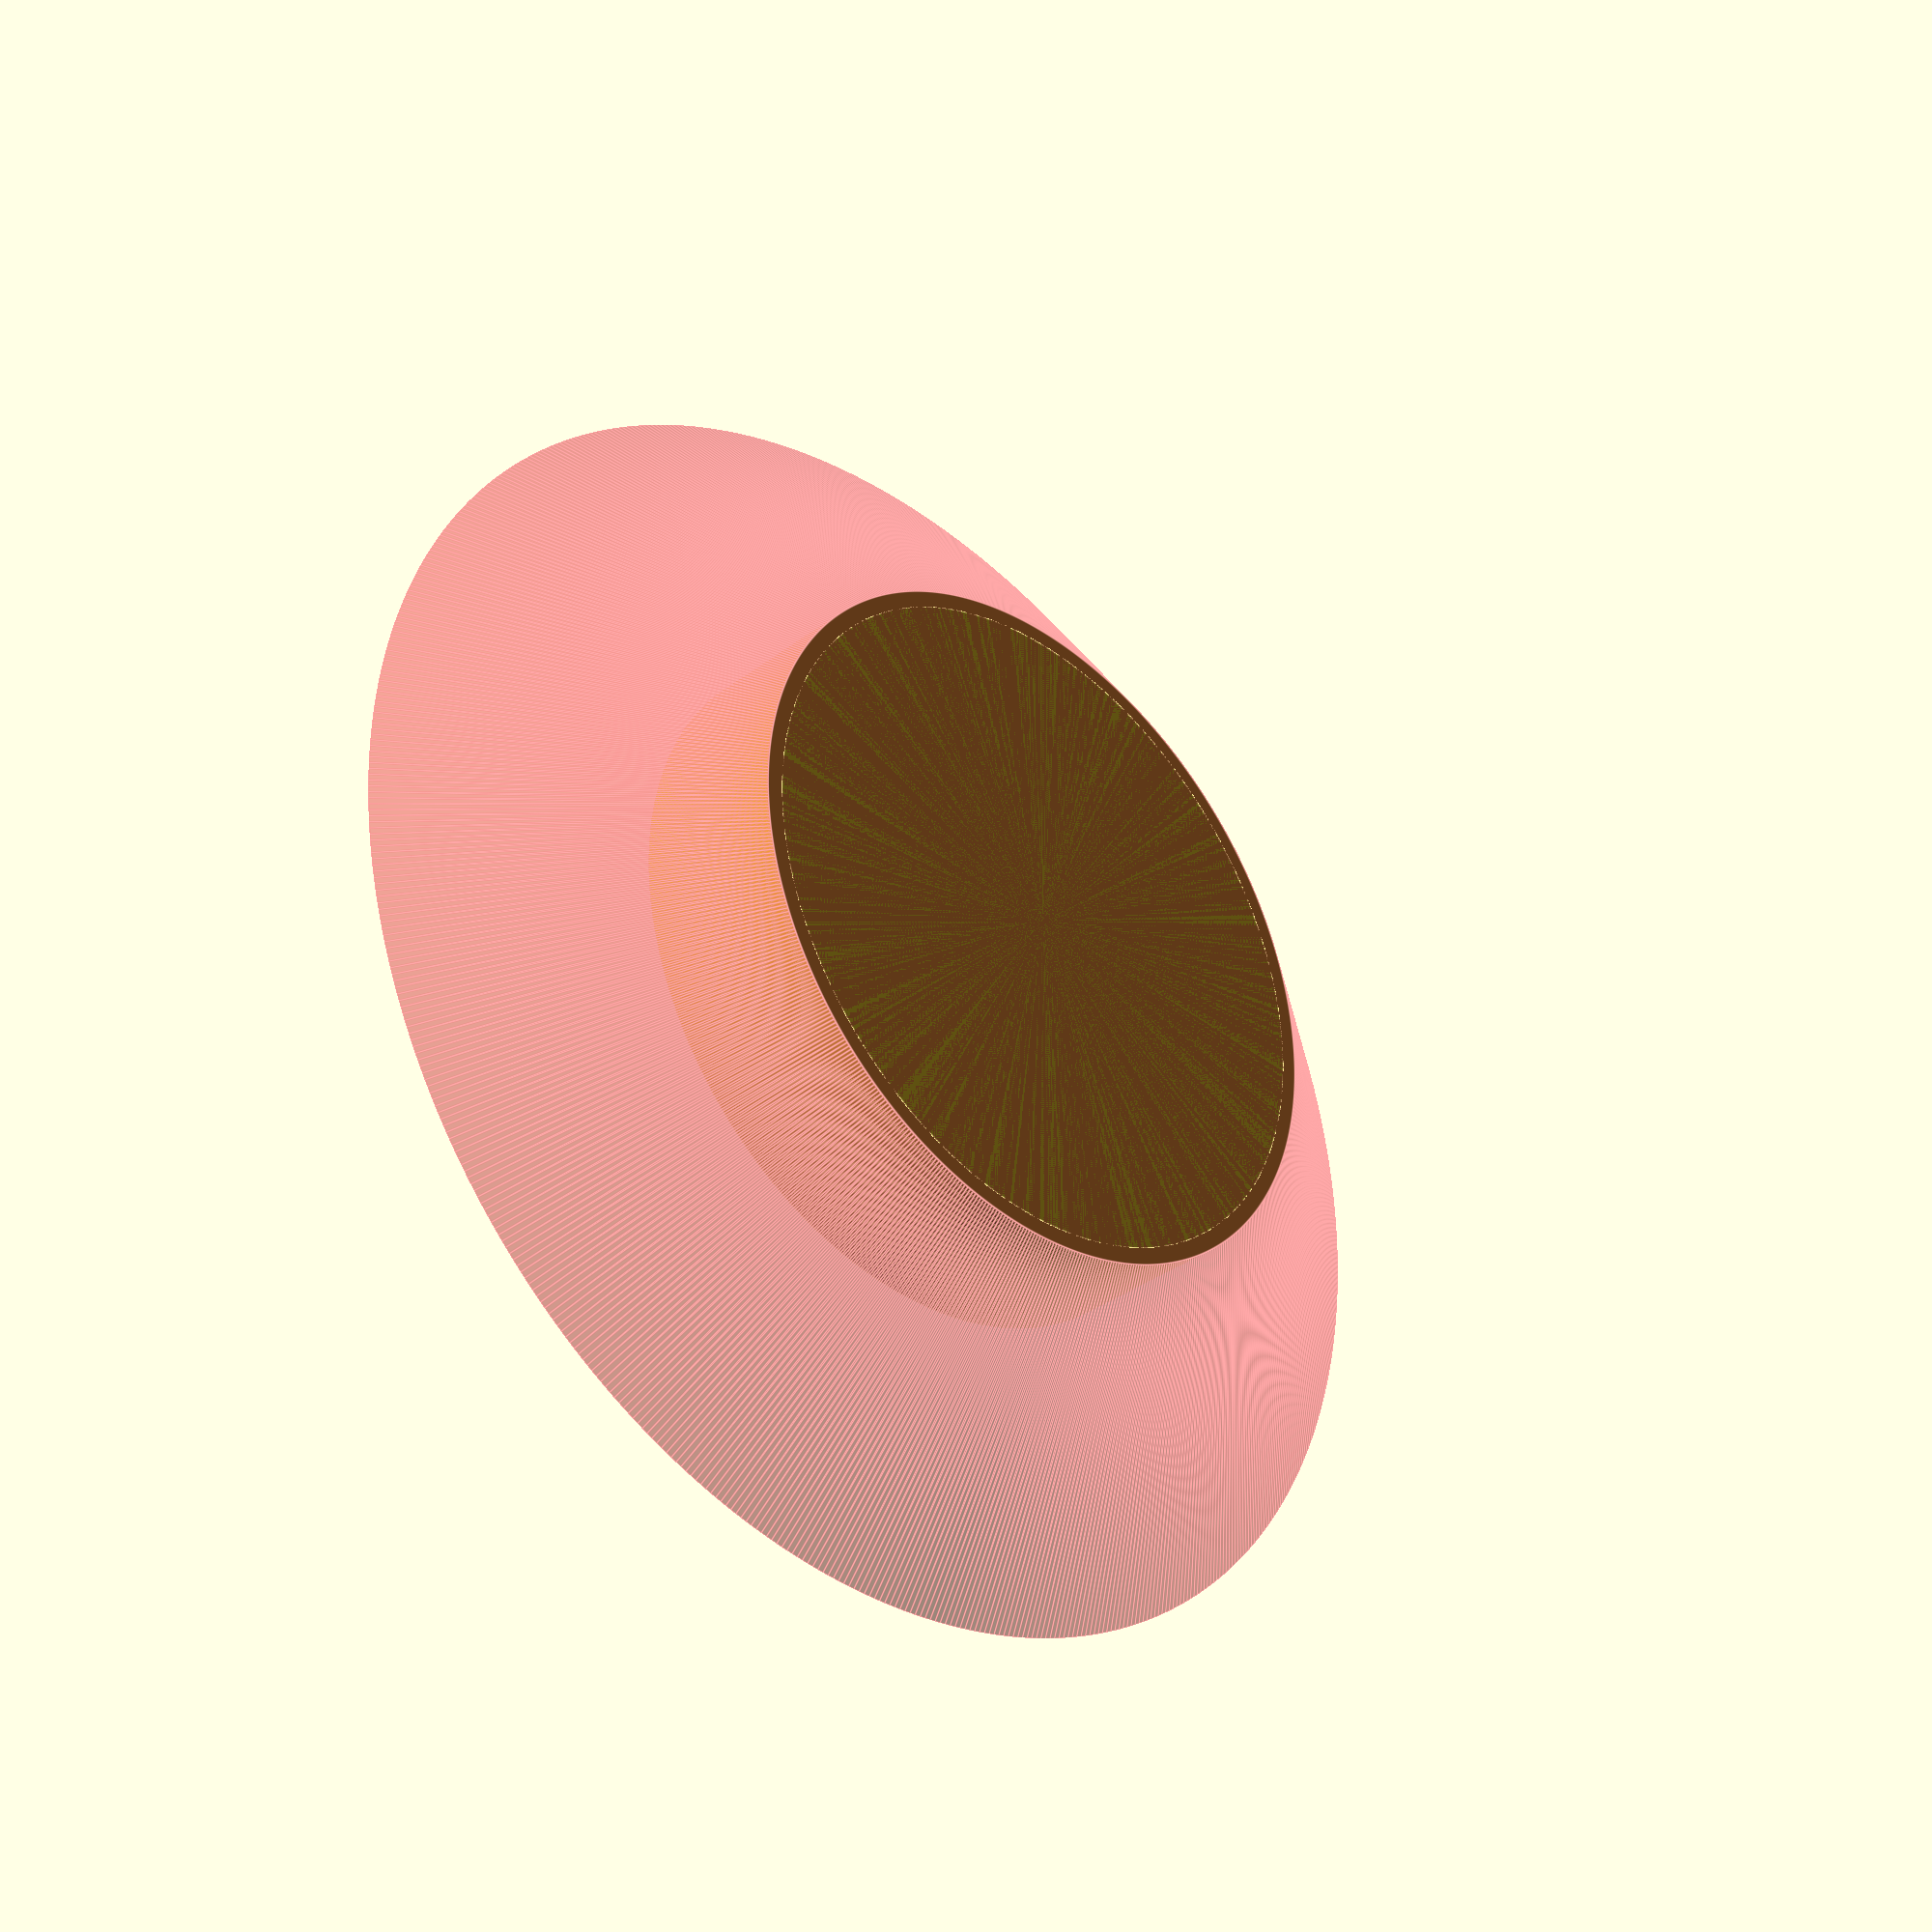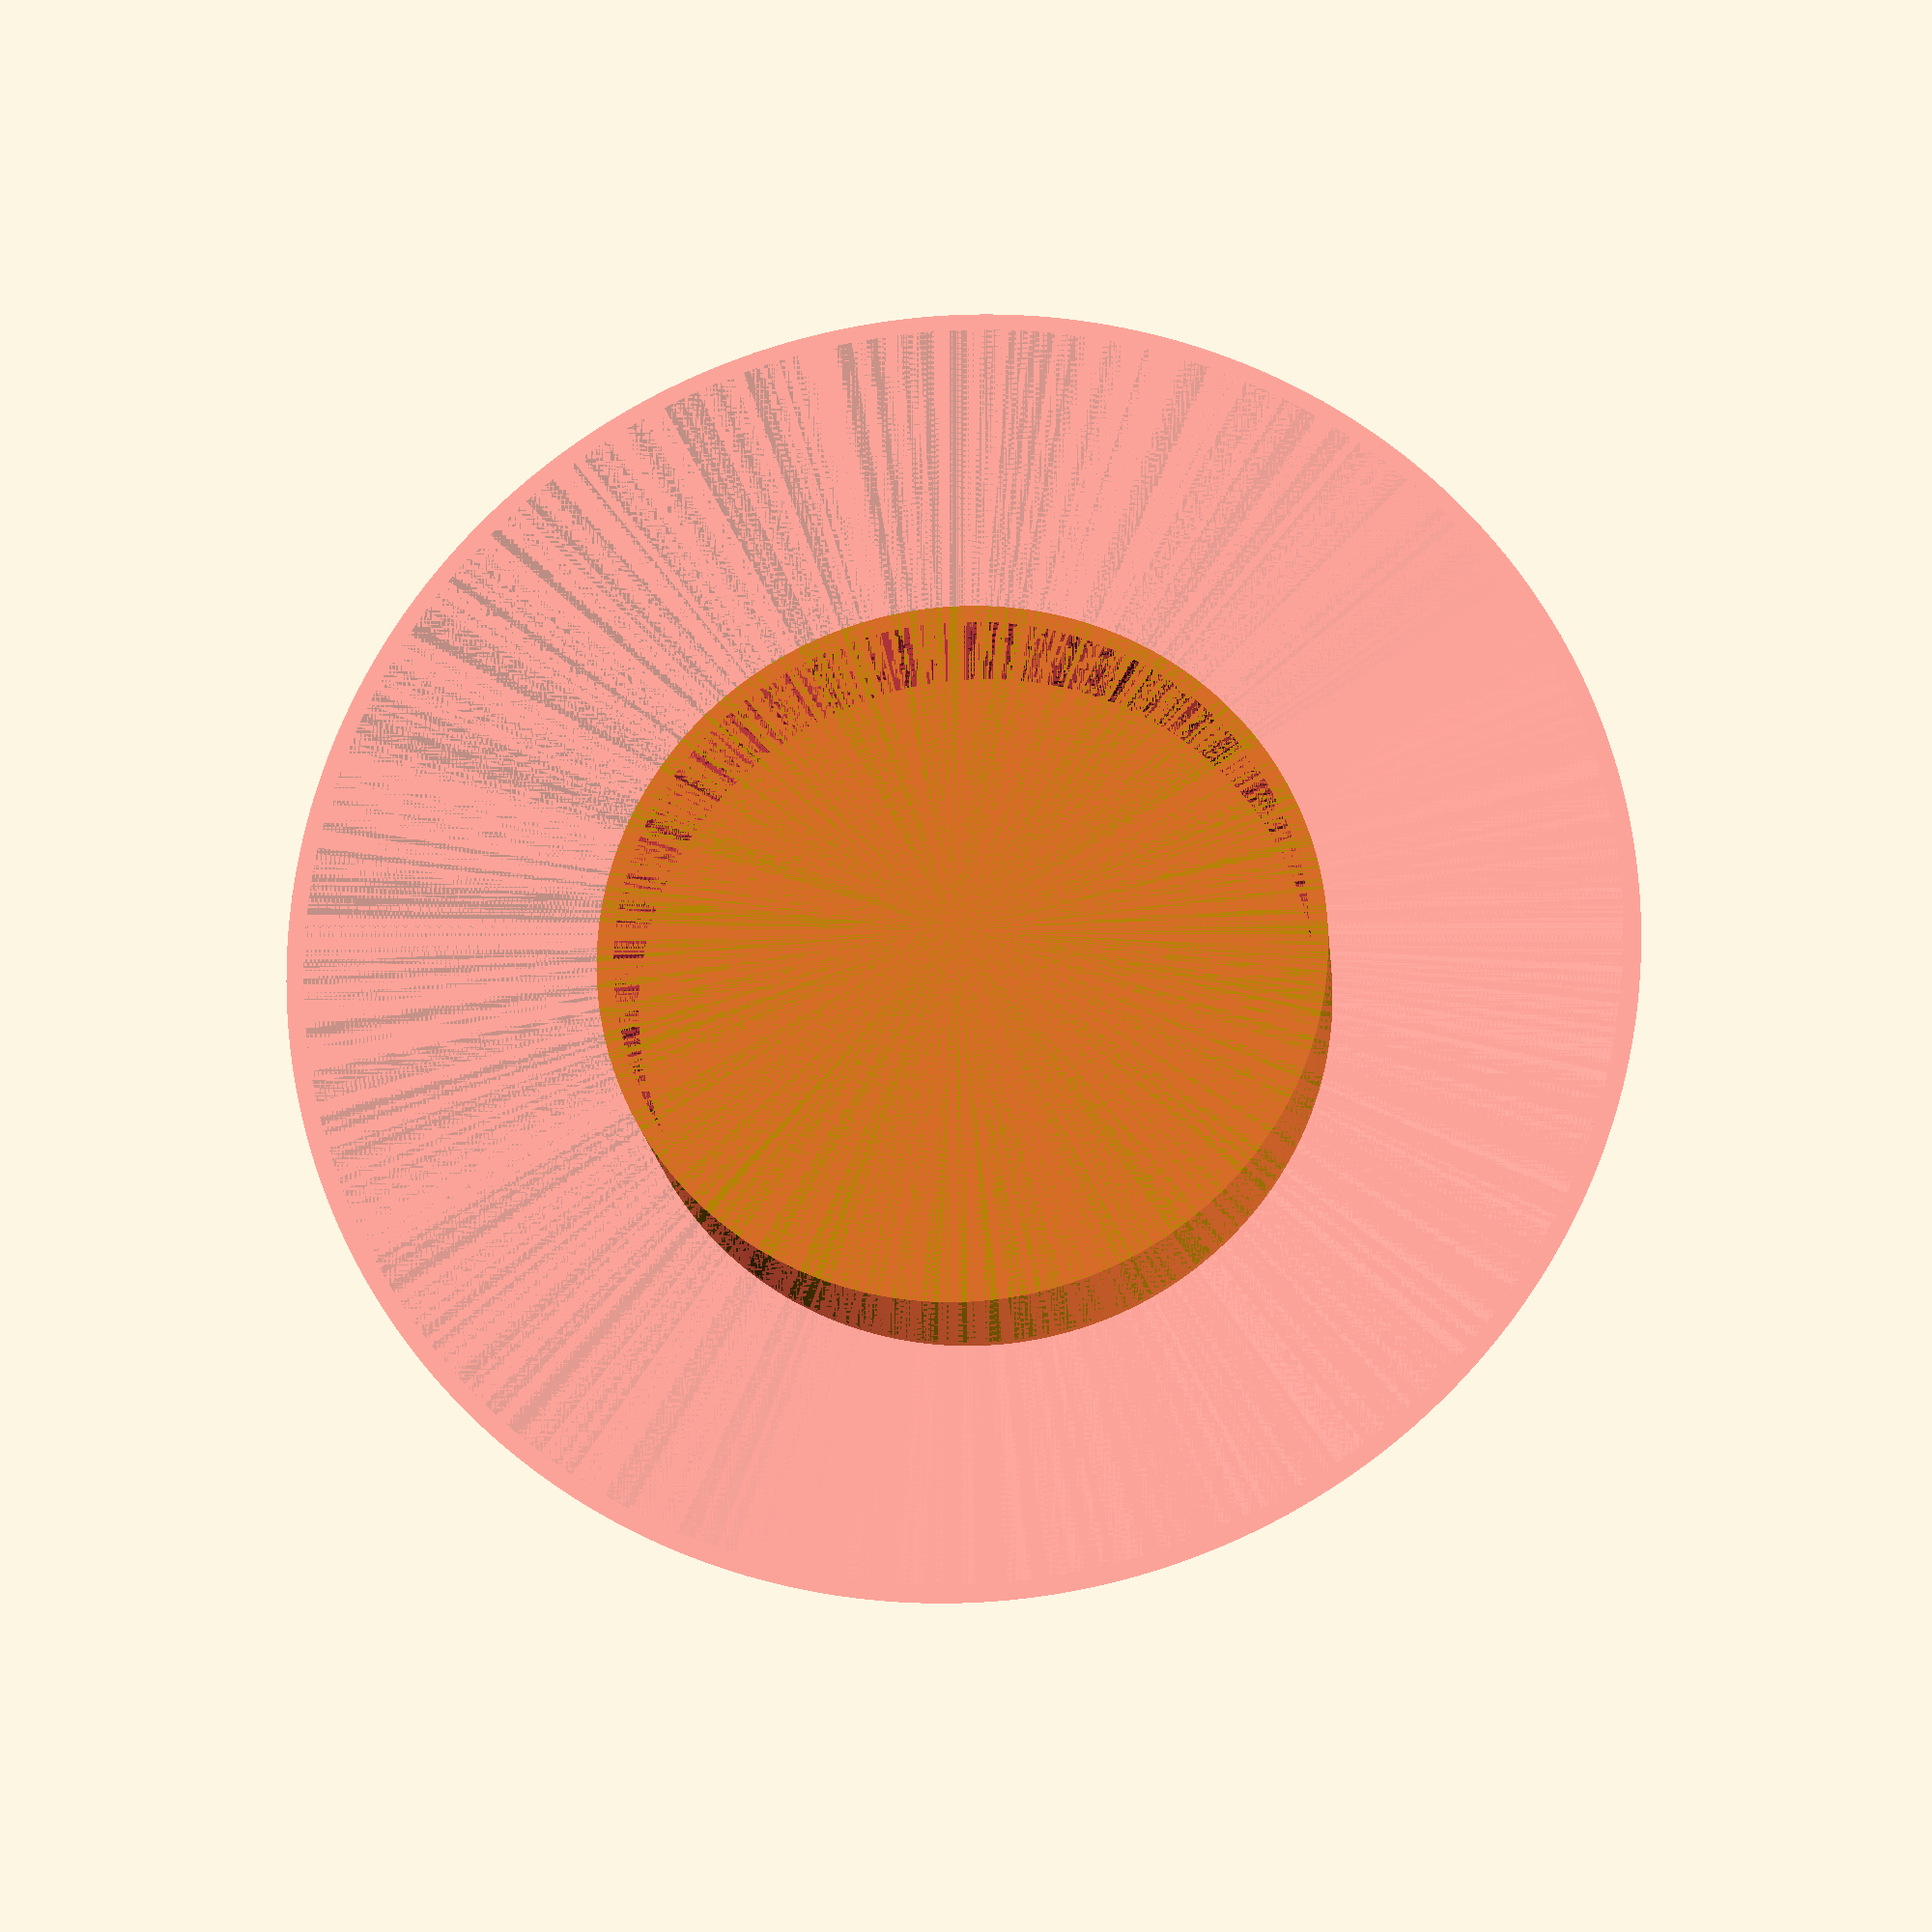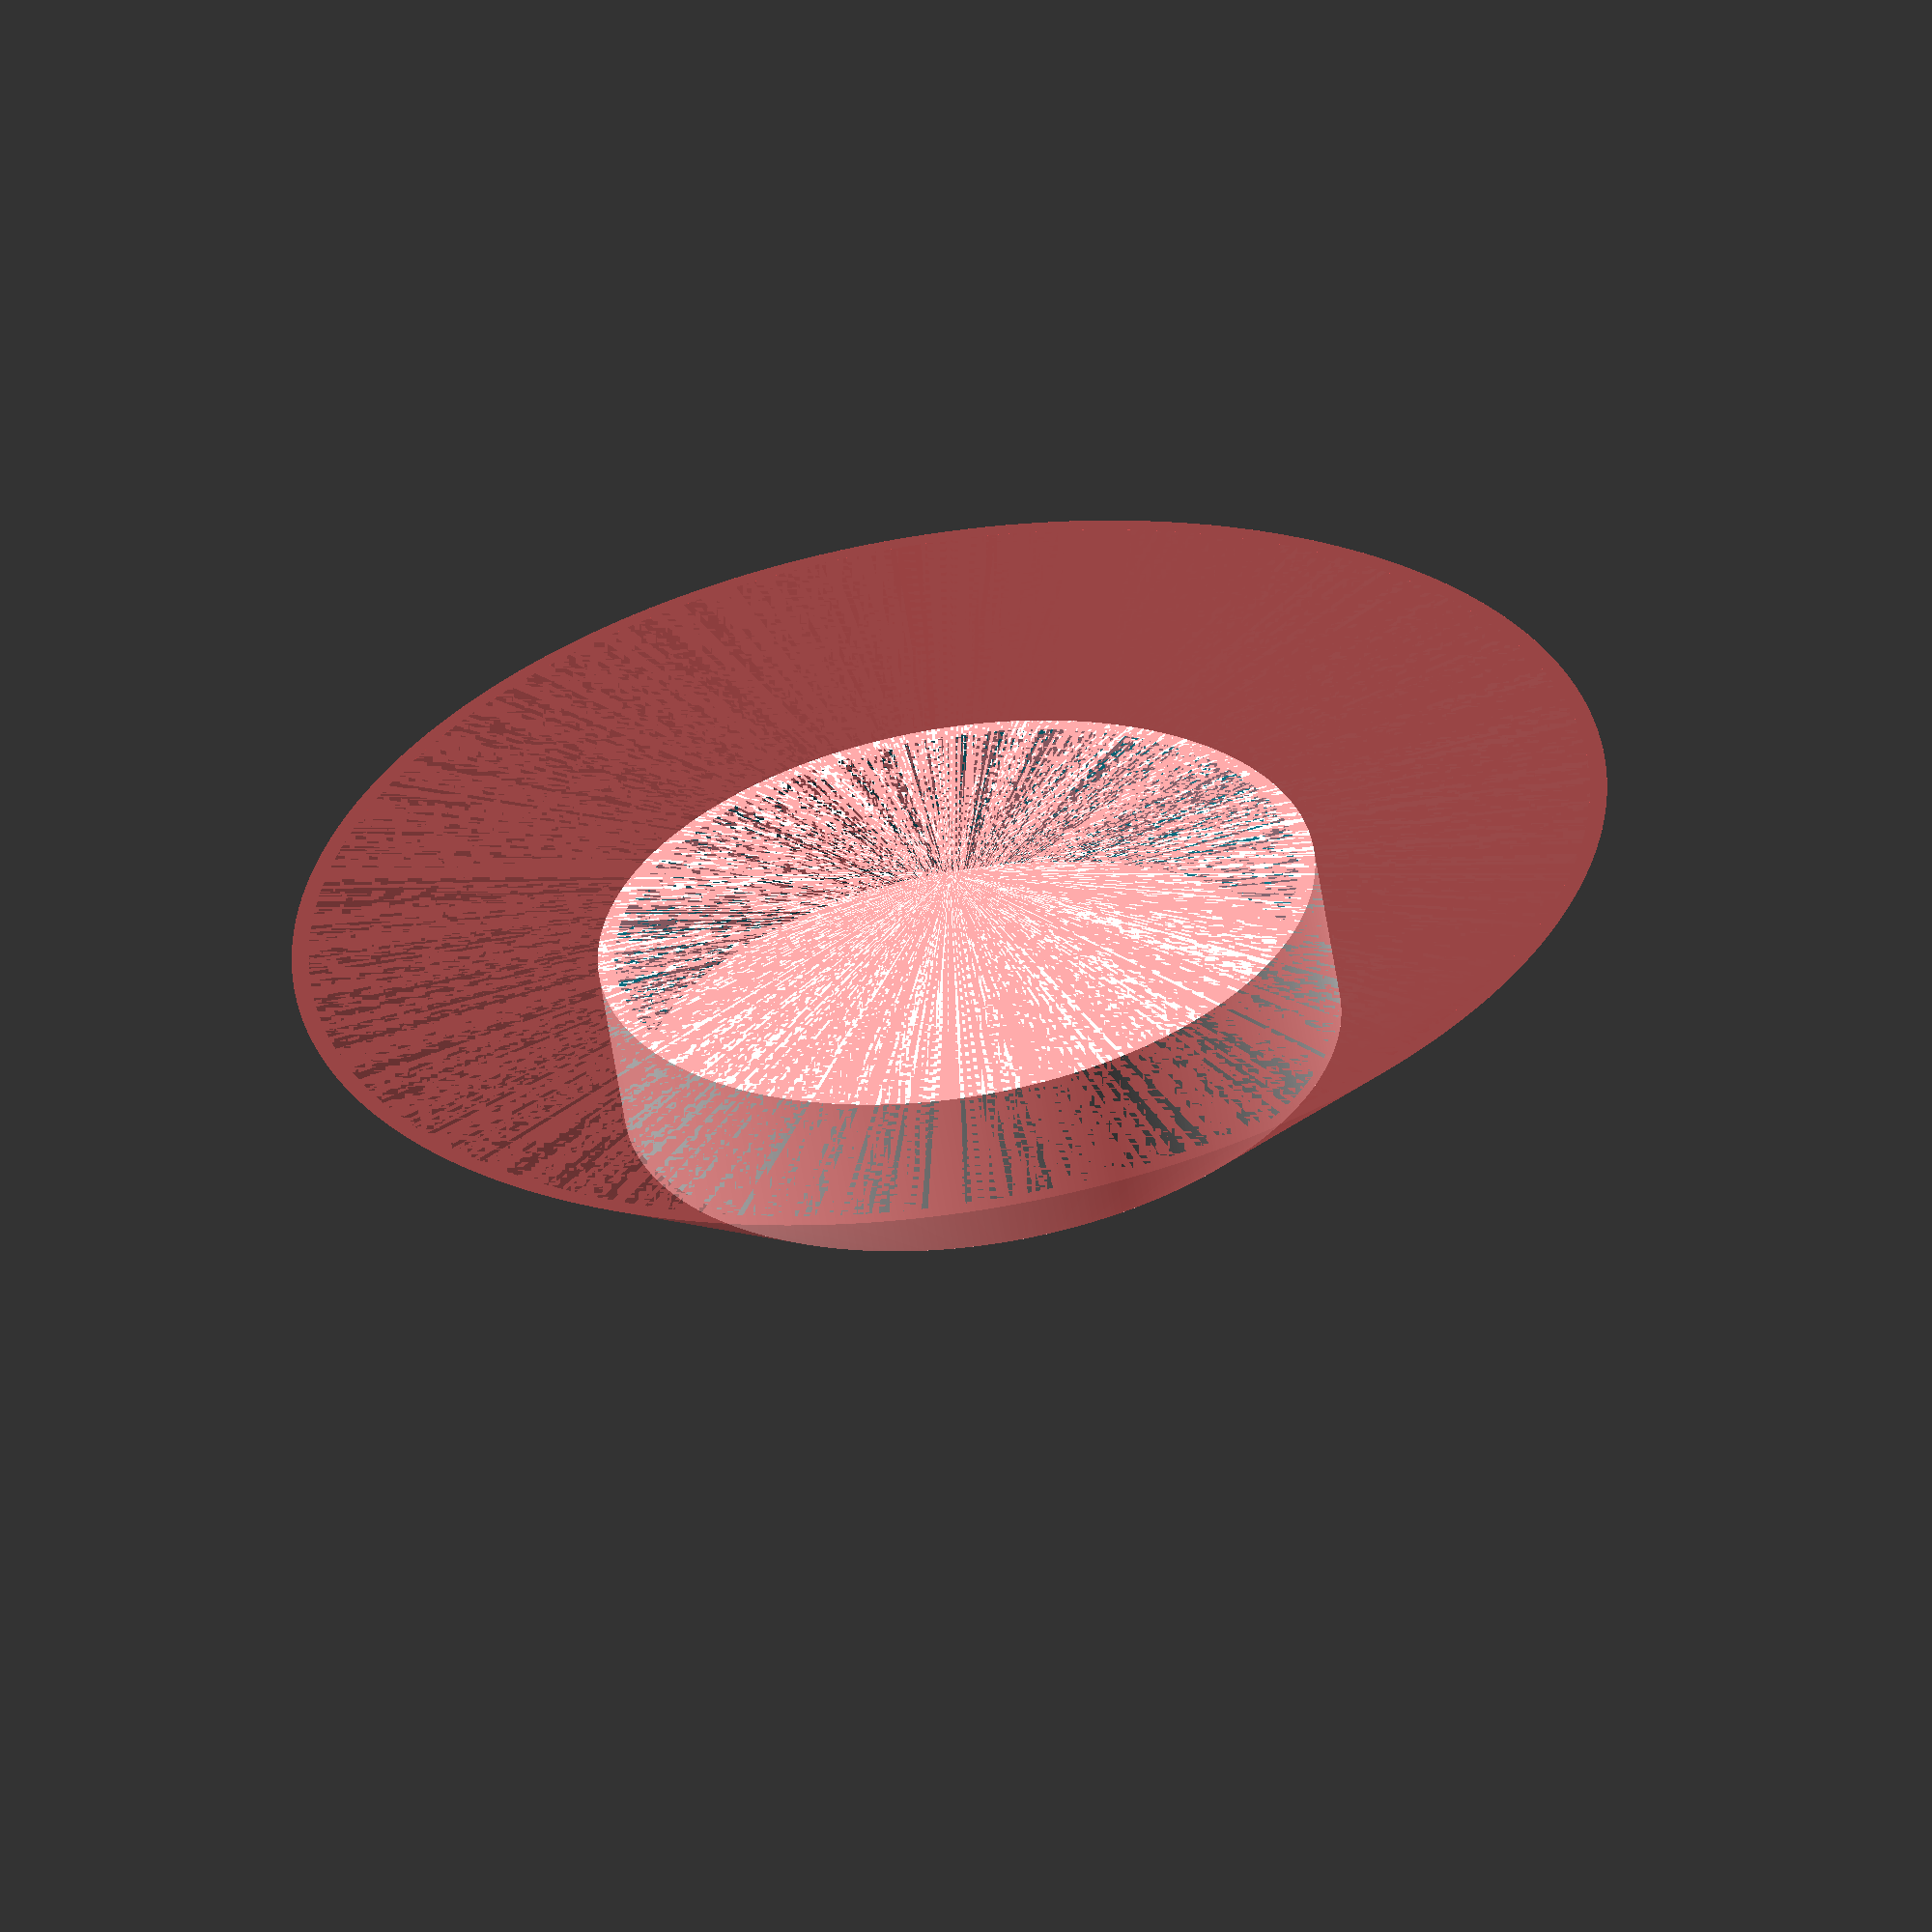
<openscad>
$fn=640;
inner_diameter_mm = 40;
inner_h_mm = 10;

outer_diameter_1_mm = 40;
outer_diameter_2_mm = 75;
outer_h_mm = .5*25.4;

wall_mm = 1;


module tube(r1_mm, r2_mm, height, wall_mm)
{
    difference()
    {
        cylinder(h=height, r1= r1_mm+wall_mm, r2=r2_mm+wall_mm);
        cylinder(h=height, r1 = r1_mm, r2 = r2_mm);
    }
}
union()
{
    tube(inner_diameter_mm/2, inner_diameter_mm/2, inner_h_mm, wall_mm);
    #tube(outer_diameter_1_mm/2, outer_diameter_2_mm/2, outer_h_mm, wall_mm);
    cylinder(h=1, r=outer_diameter_1_mm/2);
}

</openscad>
<views>
elev=33.7 azim=356.0 roll=136.3 proj=p view=edges
elev=18.6 azim=238.0 roll=5.5 proj=p view=solid
elev=239.1 azim=243.8 roll=171.3 proj=o view=wireframe
</views>
